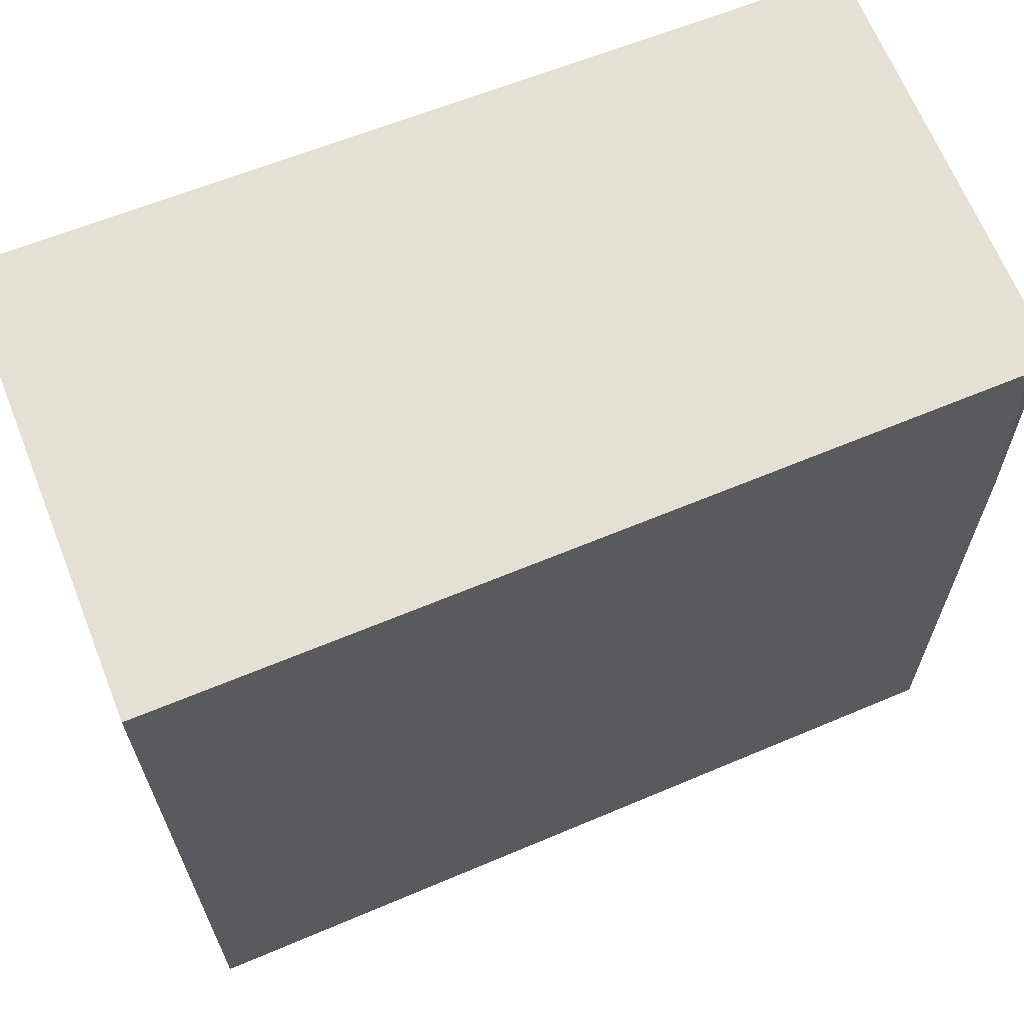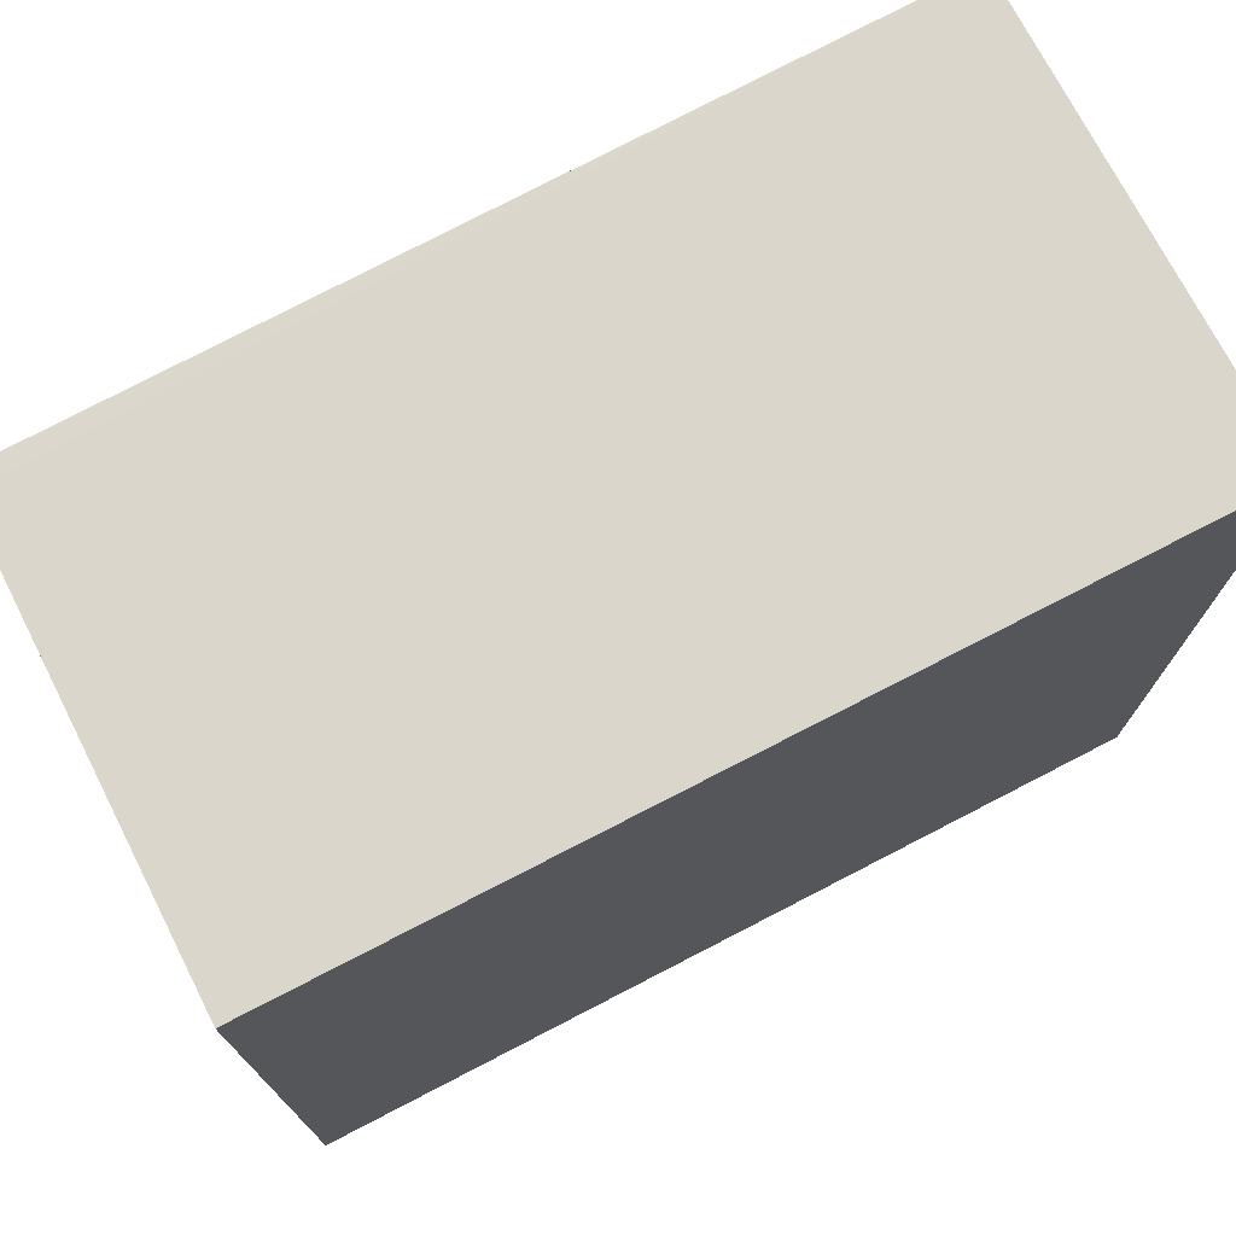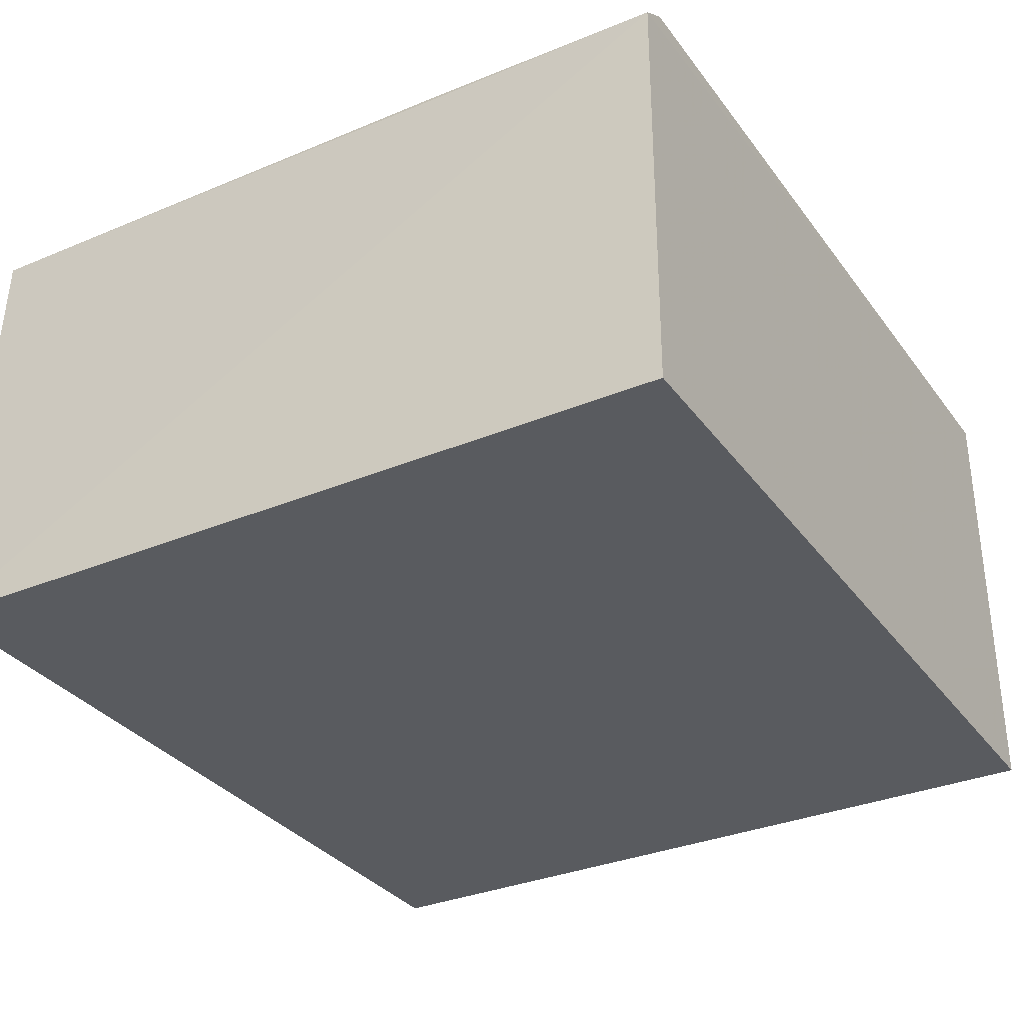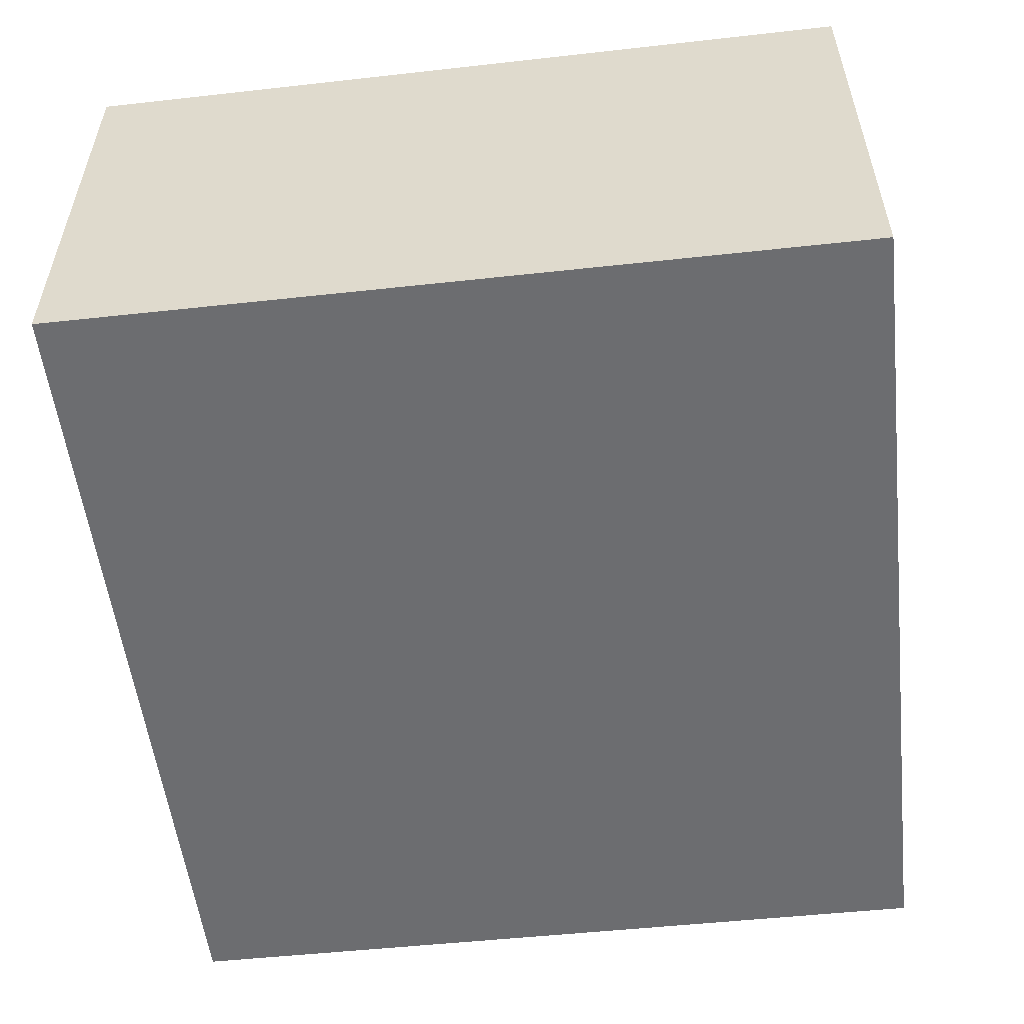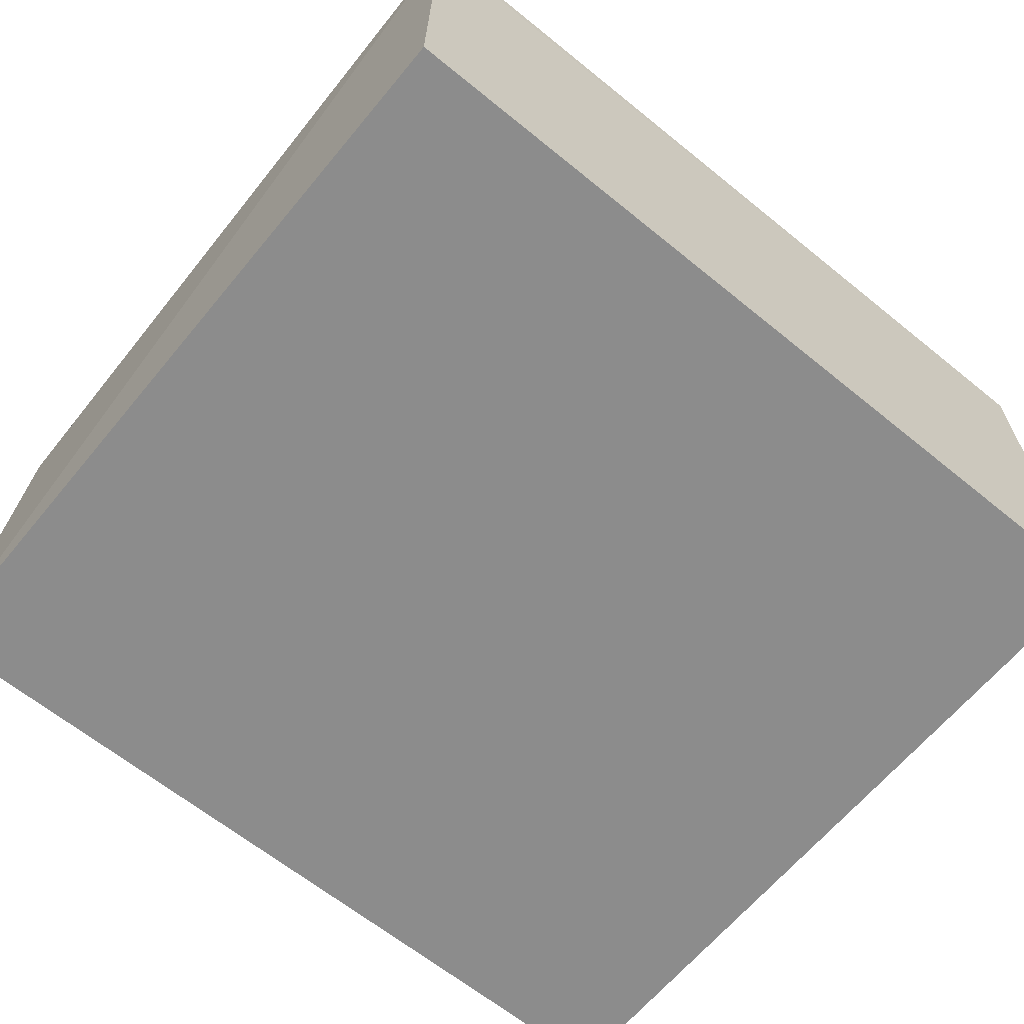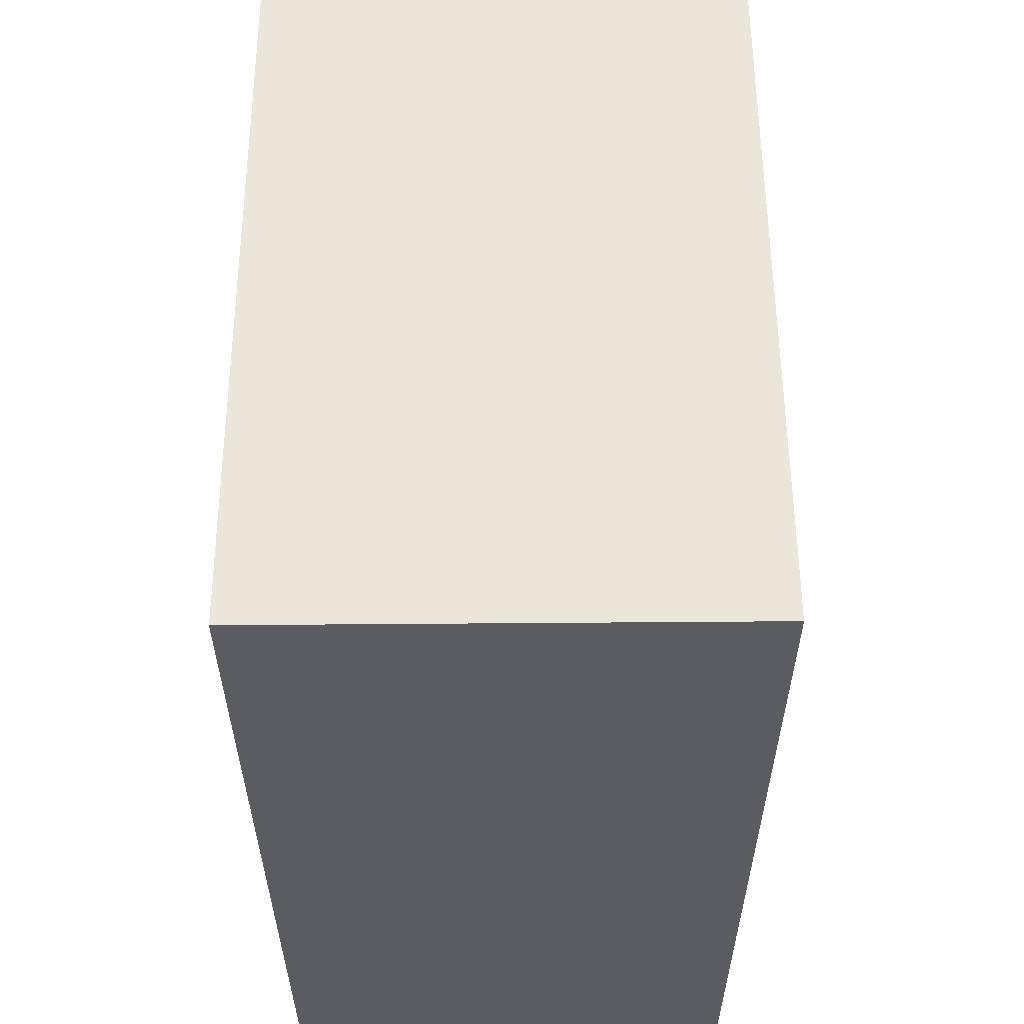
<metadata>
{"format":"obj","ext":"obj","renderer":"f3d","projection":"perspective","resolution":1024,"background":"white","views":[{"elev":65.2,"azim":158.1,"up":"+Z"},{"elev":74.0,"azim":-27.4,"up":"+Z"},{"elev":-32.7,"azim":-59.7,"up":"+Y"},{"elev":-54.1,"azim":96.6,"up":"+Y"},{"elev":-64.2,"azim":-39.4,"up":"+Y"},{"elev":-33.9,"azim":90.6,"up":"+Z"}]}
</metadata>
<code>
v 0.002809 0.02308 0.07956
v 0.002797 0.001031 0.07957
v 0.002797 0.001031 0.04157
v -0.03778 0.02258 0.0415
v -0.03847 0.001059 0.07957
v 0.002797 0.02341 0.04161
v -0.037 0.0225 0.07954
v -0.03862 0.00106 0.04156
v -0.03831 0.02162 0.07956
v -0.03797 0.02224 0.06768
f 1 2 3
f 5 3 2
f 6 1 3
f 6 3 4
f 7 6 4
f 7 1 6
f 8 4 3
f 8 3 5
f 9 1 7
f 9 5 2
f 9 2 1
f 9 8 5
f 9 4 8
f 10 9 7
f 10 7 4
f 10 4 9

</code>
